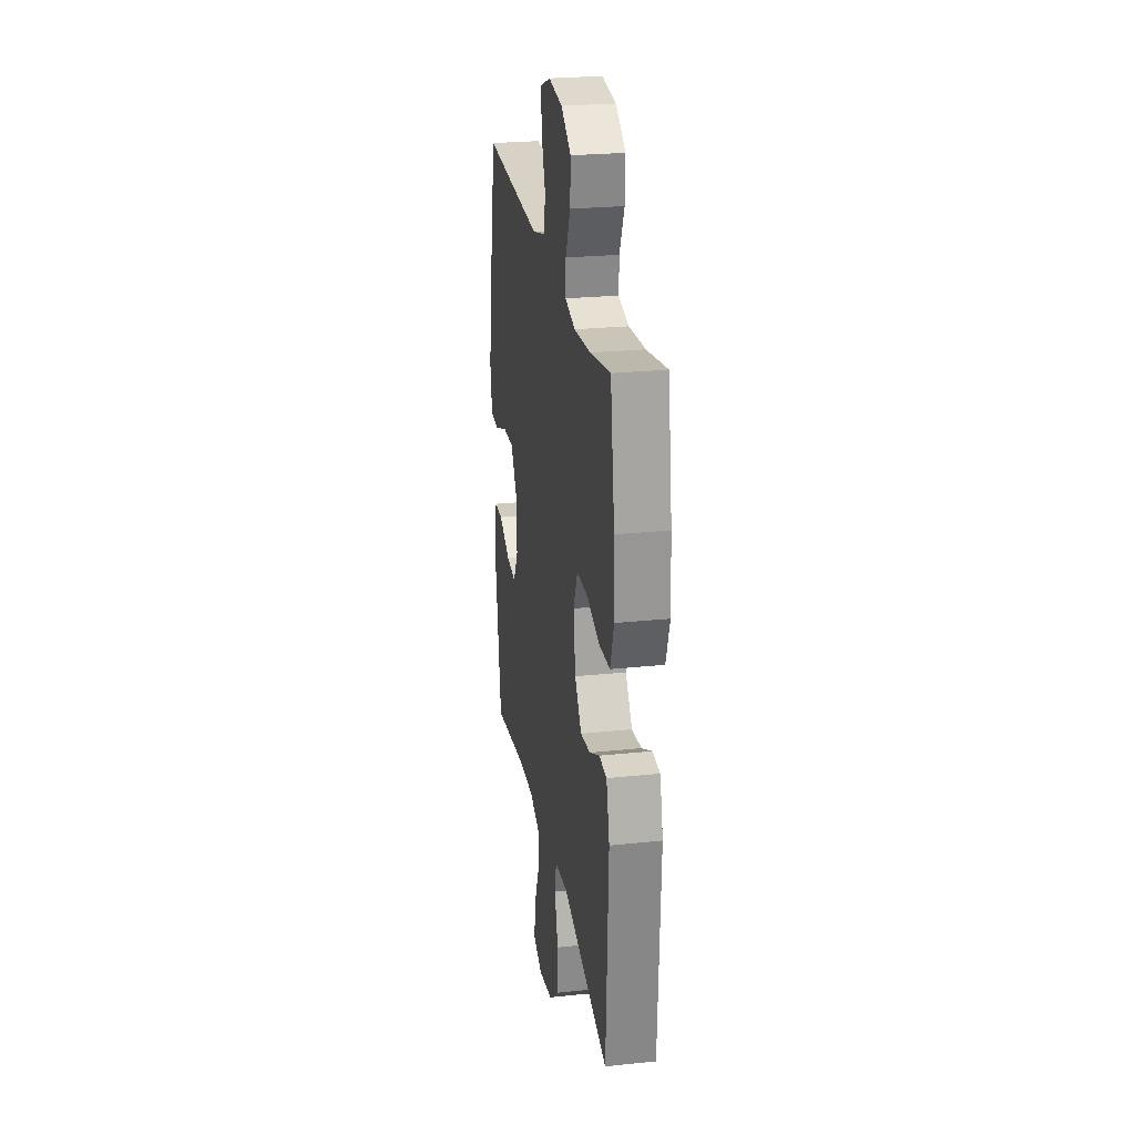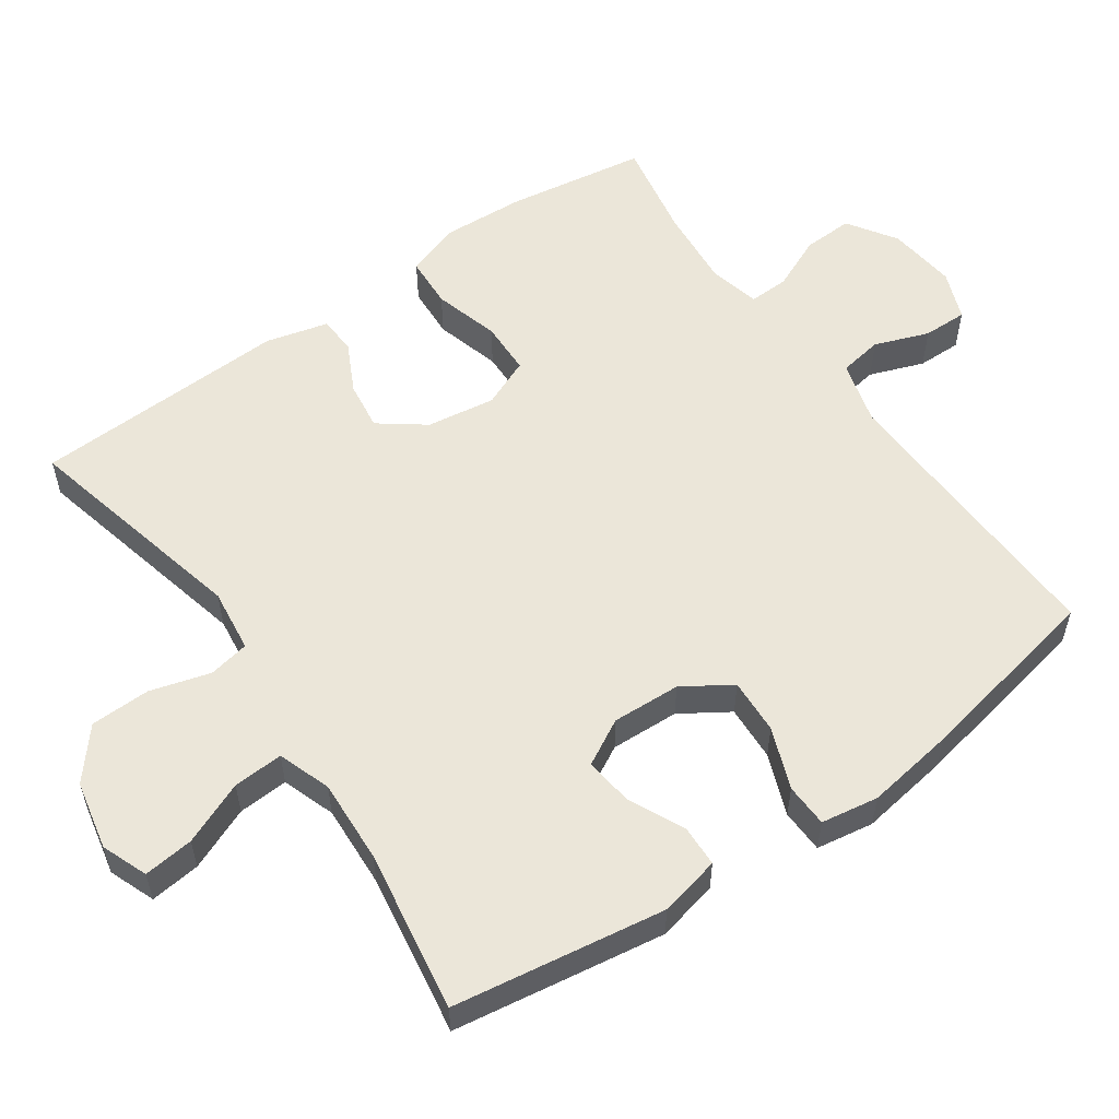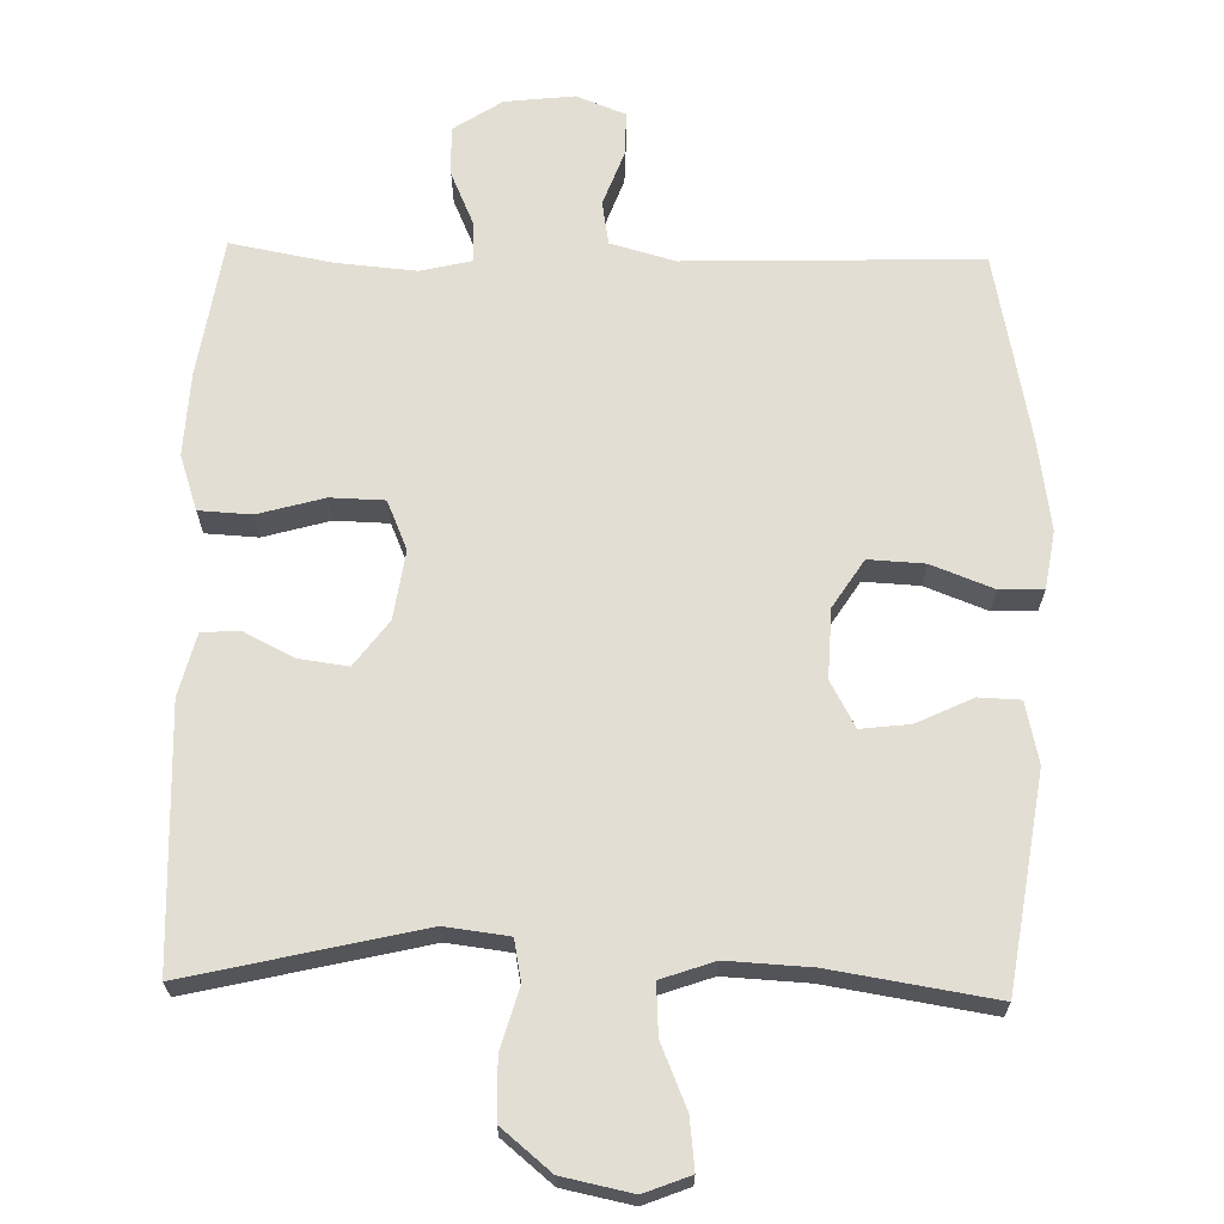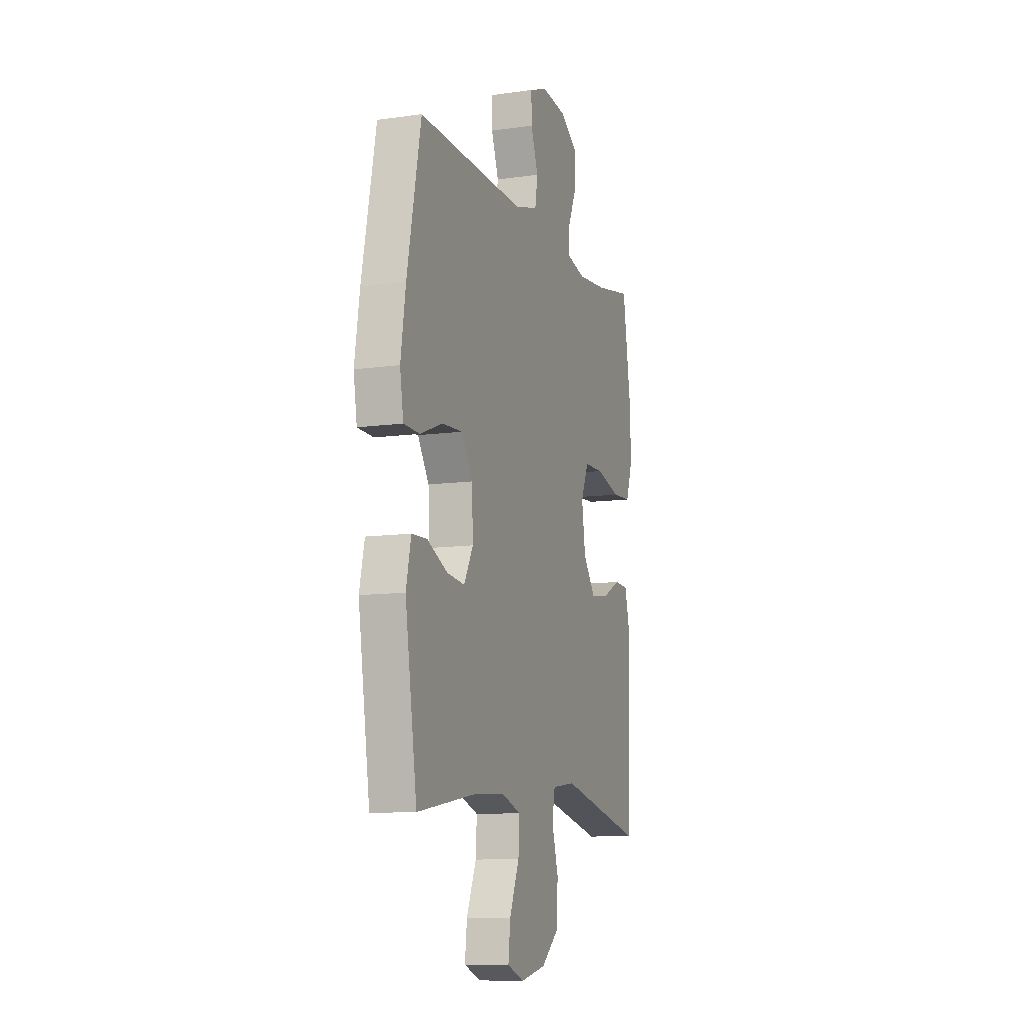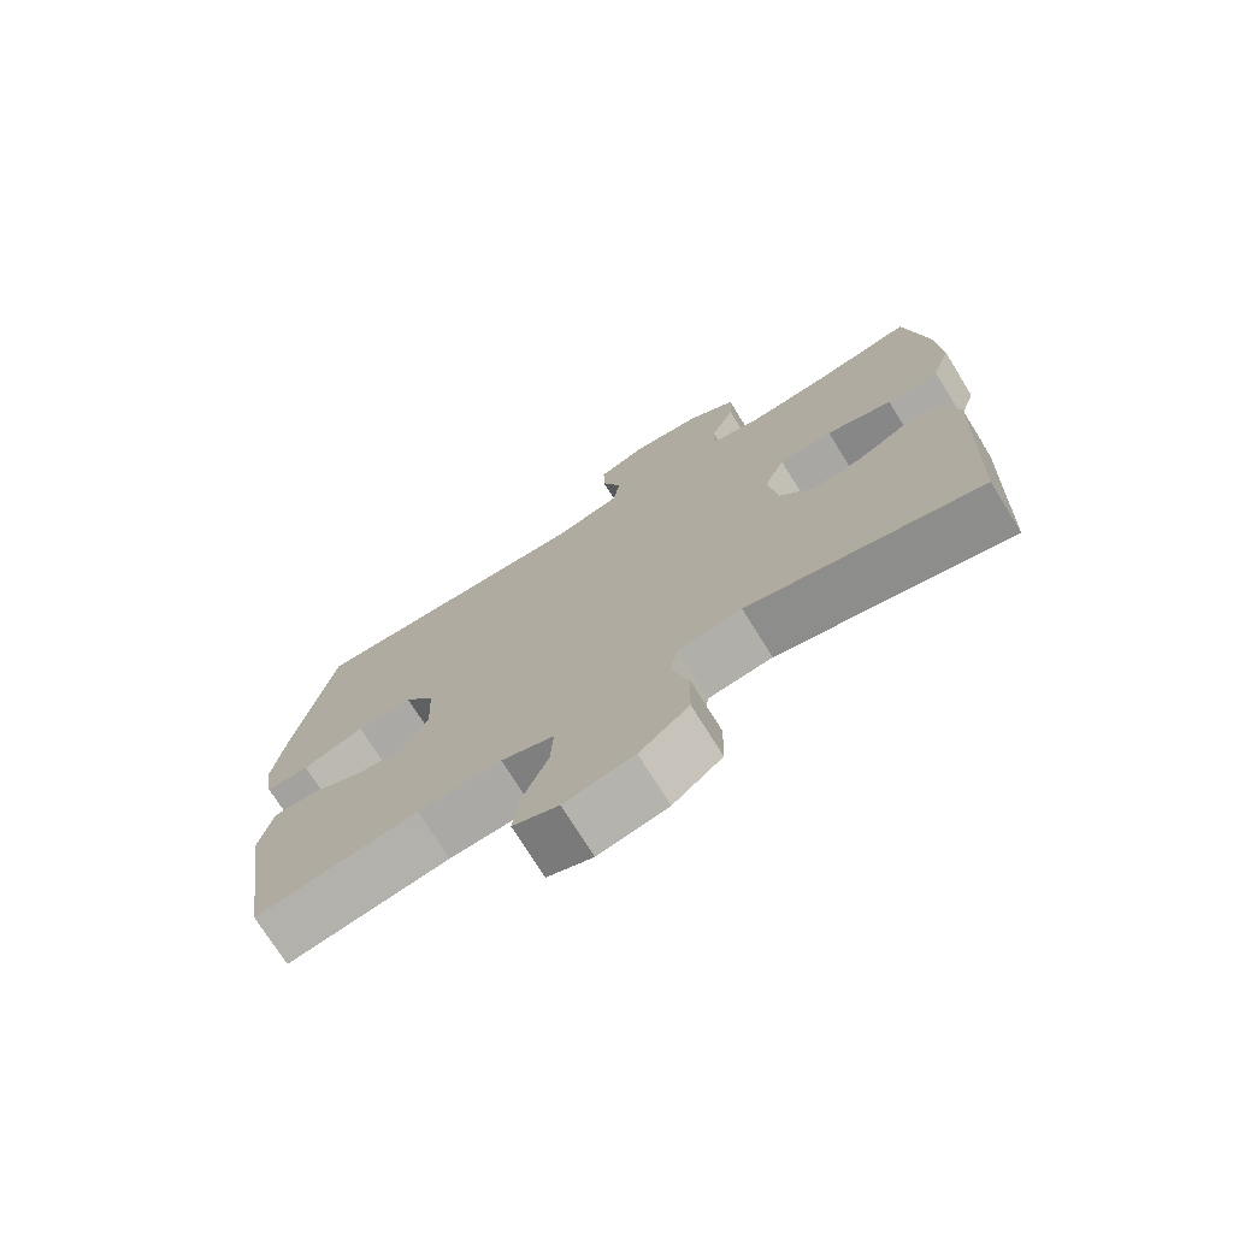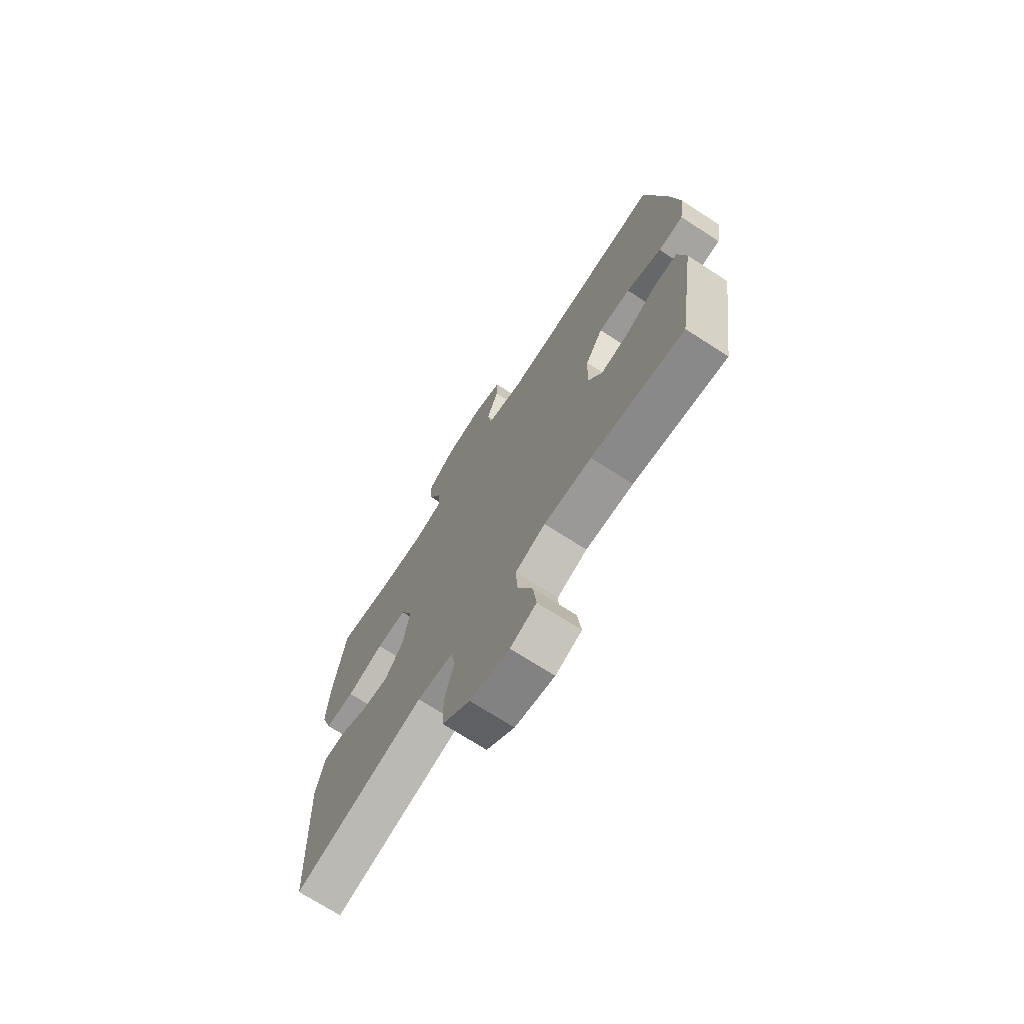
<metadata>
{"format":"obj","ext":"obj","renderer":"f3d","projection":"perspective","resolution":1024,"background":"white","views":[{"elev":25.5,"azim":80.5,"up":"+Z"},{"elev":56.0,"azim":-124.9,"up":"+Y"},{"elev":67.2,"azim":-178.6,"up":"+Y"},{"elev":-10.3,"azim":-70.2,"up":"+Z"},{"elev":-73.8,"azim":31.9,"up":"+Z"},{"elev":-71.6,"azim":-122.8,"up":"+Z"}]}
</metadata>
<code>
v 0.5 0.07 -0.5
v 0.177 0.07 -0.424
v 0.088 0.07 -0.435
v 0.077 0.07 -0.492
v 0.101 0.07 -0.576
v 0.099 0.07 -0.66
v 0.03 0.07 -0.717
v -0.067 0.07 -0.737
v -0.131 0.07 -0.712
v -0.123 0.07 -0.642
v -0.086 0.07 -0.554
v -0.082 0.07 -0.484
v -0.156 0.07 -0.458
v -0.273 0.07 -0.464
v -0.5 0.07 -0.5
v -0.545 0.07 -0.204
v -0.526 0.07 -0.119
v -0.468 0.07 -0.117
v -0.39 0.07 -0.154
v -0.322 0.07 -0.162
v -0.287 0.07 -0.098
v -0.291 0.07 -0.002
v -0.334 0.07 0.065
v -0.412 0.07 0.061
v -0.498 0.07 0.028
v -0.559 0.07 0.03
v -0.572 0.07 0.11
v -0.553 0.07 0.235
v -0.5 0.07 0.5
v -0.091 0.07 0.487
v -0.001 0.07 0.512
v 0.009 0.07 0.573
v -0.019 0.07 0.649
v -0.02 0.07 0.711
v 0.049 0.07 0.738
v 0.146 0.07 0.727
v 0.214 0.07 0.682
v 0.211 0.07 0.612
v 0.178 0.07 0.537
v 0.176 0.07 0.481
v 0.247 0.07 0.464
v 0.36 0.07 0.474
v 0.5 0.07 0.5
v 0.53 0.07 0.305
v 0.536 0.07 0.189
v 0.51 0.07 0.112
v 0.437 0.07 0.108
v 0.345 0.07 0.134
v 0.27 0.07 0.132
v 0.241 0.07 0.064
v 0.255 0.07 -0.032
v 0.302 0.07 -0.095
v 0.37 0.07 -0.086
v 0.44 0.07 -0.051
v 0.493 0.07 -0.054
v 0.515 0.07 -0.141
v 0.5 0 -0.5
v 0.177 0 -0.424
v 0.088 0 -0.435
v 0.077 0 -0.492
v 0.101 0 -0.576
v 0.099 0 -0.66
v 0.03 0 -0.717
v -0.067 0 -0.737
v -0.131 0 -0.712
v -0.123 0 -0.642
v -0.086 0 -0.554
v -0.082 0 -0.484
v -0.156 0 -0.458
v -0.273 0 -0.464
v -0.5 0 -0.5
v -0.545 0 -0.204
v -0.526 0 -0.119
v -0.468 0 -0.117
v -0.39 0 -0.154
v -0.322 0 -0.162
v -0.287 0 -0.098
v -0.291 0 -0.002
v -0.334 0 0.065
v -0.412 0 0.061
v -0.498 0 0.028
v -0.559 0 0.03
v -0.572 0 0.11
v -0.553 0 0.235
v -0.5 0 0.5
v -0.091 0 0.487
v -0.001 0 0.512
v 0.009 0 0.573
v -0.019 0 0.649
v -0.02 0 0.711
v 0.049 0 0.738
v 0.146 0 0.727
v 0.214 0 0.682
v 0.211 0 0.612
v 0.178 0 0.537
v 0.176 0 0.481
v 0.247 0 0.464
v 0.36 0 0.474
v 0.5 0 0.5
v 0.53 0 0.305
v 0.536 0 0.189
v 0.51 0 0.112
v 0.437 0 0.108
v 0.345 0 0.134
v 0.27 0 0.132
v 0.241 0 0.064
v 0.255 0 -0.032
v 0.302 0 -0.095
v 0.37 0 -0.086
v 0.44 0 -0.051
v 0.493 0 -0.054
v 0.515 0 -0.141
f 56 1 2
f 55 56 2
f 54 55 2
f 53 54 2
f 52 53 2 3
f 51 52 3
f 50 51 3
f 46 47 48
f 45 46 48
f 44 45 48
f 43 44 48
f 42 43 48
f 41 42 48 49
f 40 41 49 50
f 37 38 39
f 36 37 39
f 35 36 39
f 34 35 39
f 33 34 39
f 32 33 39
f 31 32 39 40
f 40 50 3
f 31 40 3
f 30 31 3
f 28 29 30
f 27 28 30
f 26 27 30
f 25 26 30
f 24 25 30
f 17 18 19
f 16 17 19
f 15 16 19
f 14 15 19
f 13 14 19 20
f 12 13 20 21
f 9 10 11
f 8 9 11
f 7 8 11
f 6 7 11
f 5 6 11
f 4 5 11
f 4 11 12
f 12 21 22
f 4 12 22
f 3 4 22
f 23 24 30
f 3 22 23 30
f 58 57 112
f 58 112 111
f 58 111 110
f 58 110 109
f 59 58 109 108
f 59 108 107
f 59 107 106
f 104 103 102
f 104 102 101
f 104 101 100
f 104 100 99
f 104 99 98
f 105 104 98 97
f 106 105 97 96
f 95 94 93
f 95 93 92
f 95 92 91
f 95 91 90
f 95 90 89
f 95 89 88
f 96 95 88 87
f 59 106 96
f 59 96 87
f 59 87 86
f 86 85 84
f 86 84 83
f 86 83 82
f 86 82 81
f 86 81 80
f 75 74 73
f 75 73 72
f 75 72 71
f 75 71 70
f 76 75 70 69
f 77 76 69 68
f 67 66 65
f 67 65 64
f 67 64 63
f 67 63 62
f 67 62 61
f 67 61 60
f 68 67 60
f 78 77 68
f 78 68 60
f 78 60 59
f 86 80 79
f 86 79 78 59
f 1 57 58 2
f 2 58 59 3
f 3 59 60 4
f 4 60 61 5
f 5 61 62 6
f 6 62 63 7
f 7 63 64 8
f 8 64 65 9
f 9 65 66 10
f 10 66 67 11
f 11 67 68 12
f 12 68 69 13
f 13 69 70 14
f 14 70 71 15
f 15 71 72 16
f 16 72 73 17
f 17 73 74 18
f 18 74 75 19
f 19 75 76 20
f 20 76 77 21
f 21 77 78 22
f 22 78 79 23
f 23 79 80 24
f 24 80 81 25
f 25 81 82 26
f 26 82 83 27
f 27 83 84 28
f 28 84 85 29
f 29 85 86 30
f 30 86 87 31
f 31 87 88 32
f 32 88 89 33
f 33 89 90 34
f 34 90 91 35
f 35 91 92 36
f 36 92 93 37
f 37 93 94 38
f 38 94 95 39
f 39 95 96 40
f 40 96 97 41
f 41 97 98 42
f 42 98 99 43
f 43 99 100 44
f 44 100 101 45
f 45 101 102 46
f 46 102 103 47
f 47 103 104 48
f 48 104 105 49
f 49 105 106 50
f 50 106 107 51
f 51 107 108 52
f 52 108 109 53
f 53 109 110 54
f 54 110 111 55
f 55 111 112 56
f 56 112 57 1

</code>
